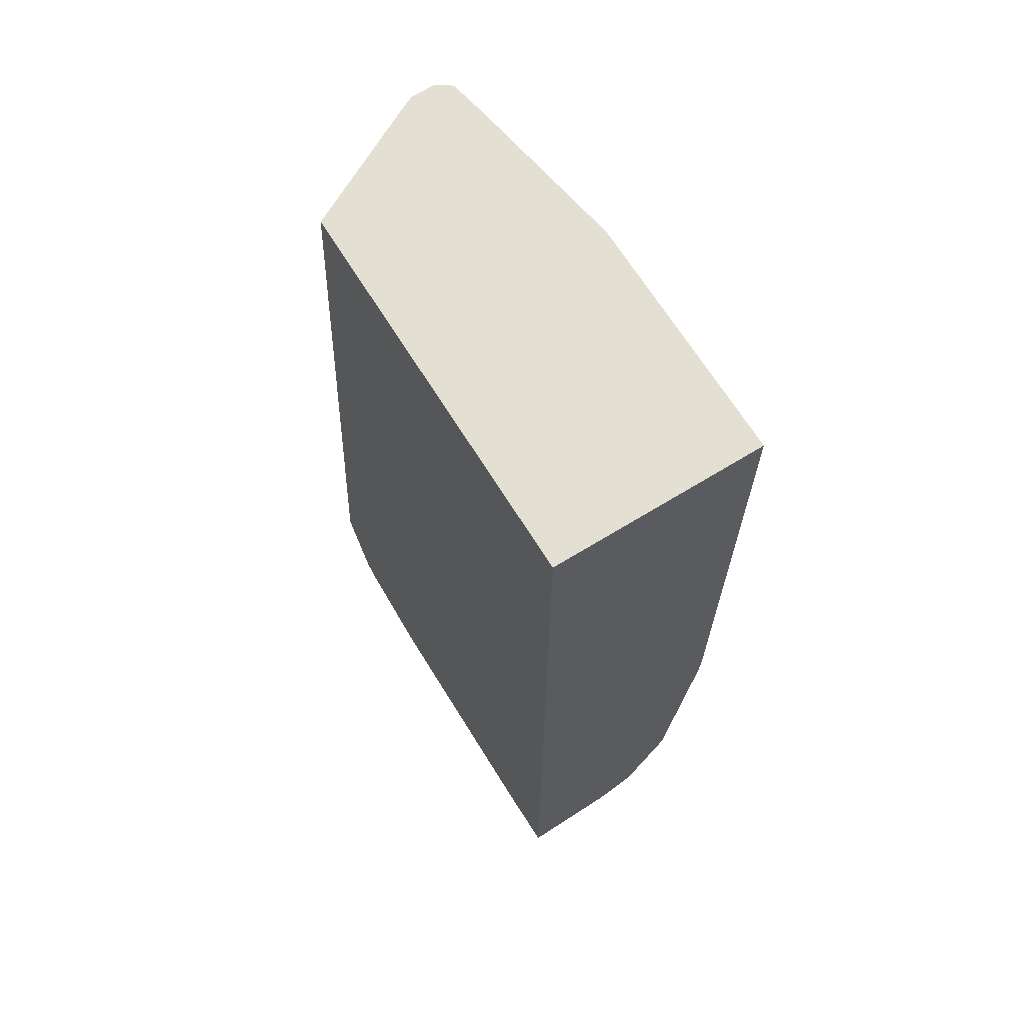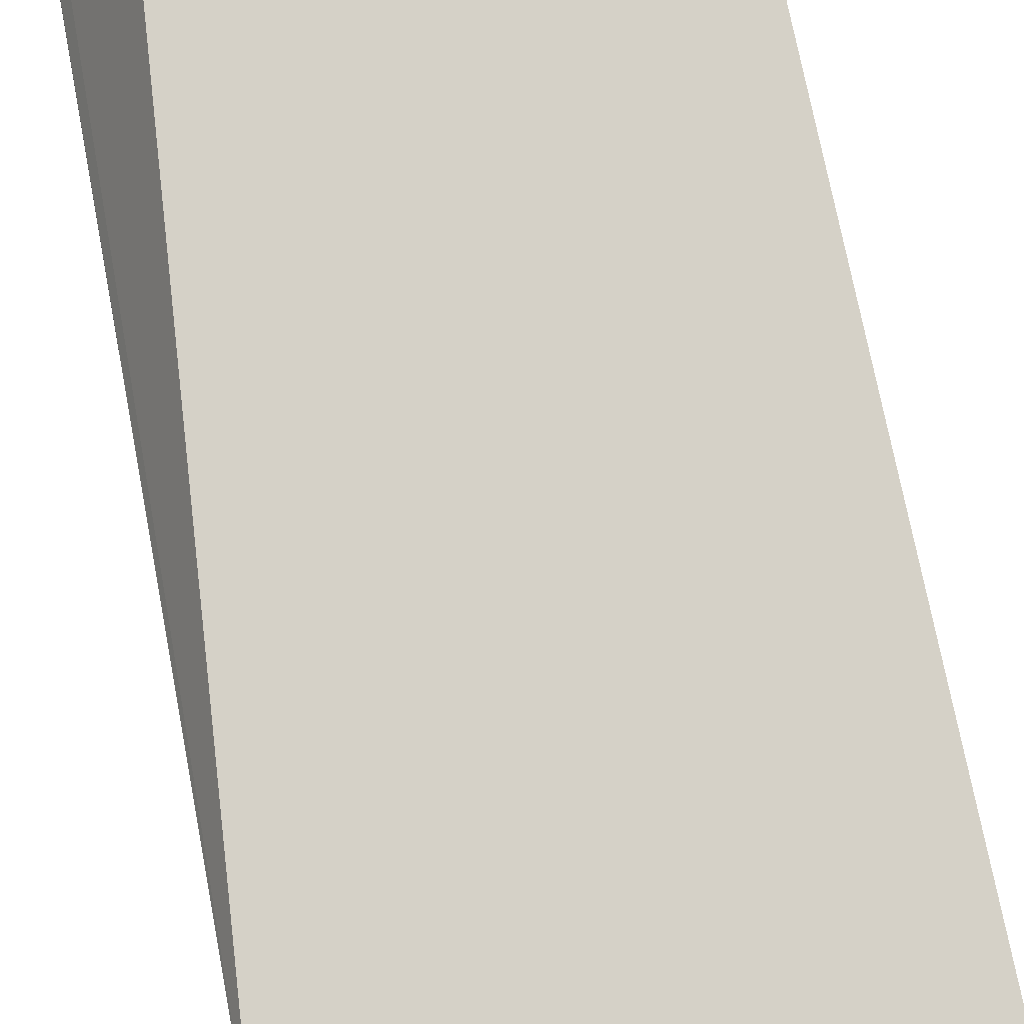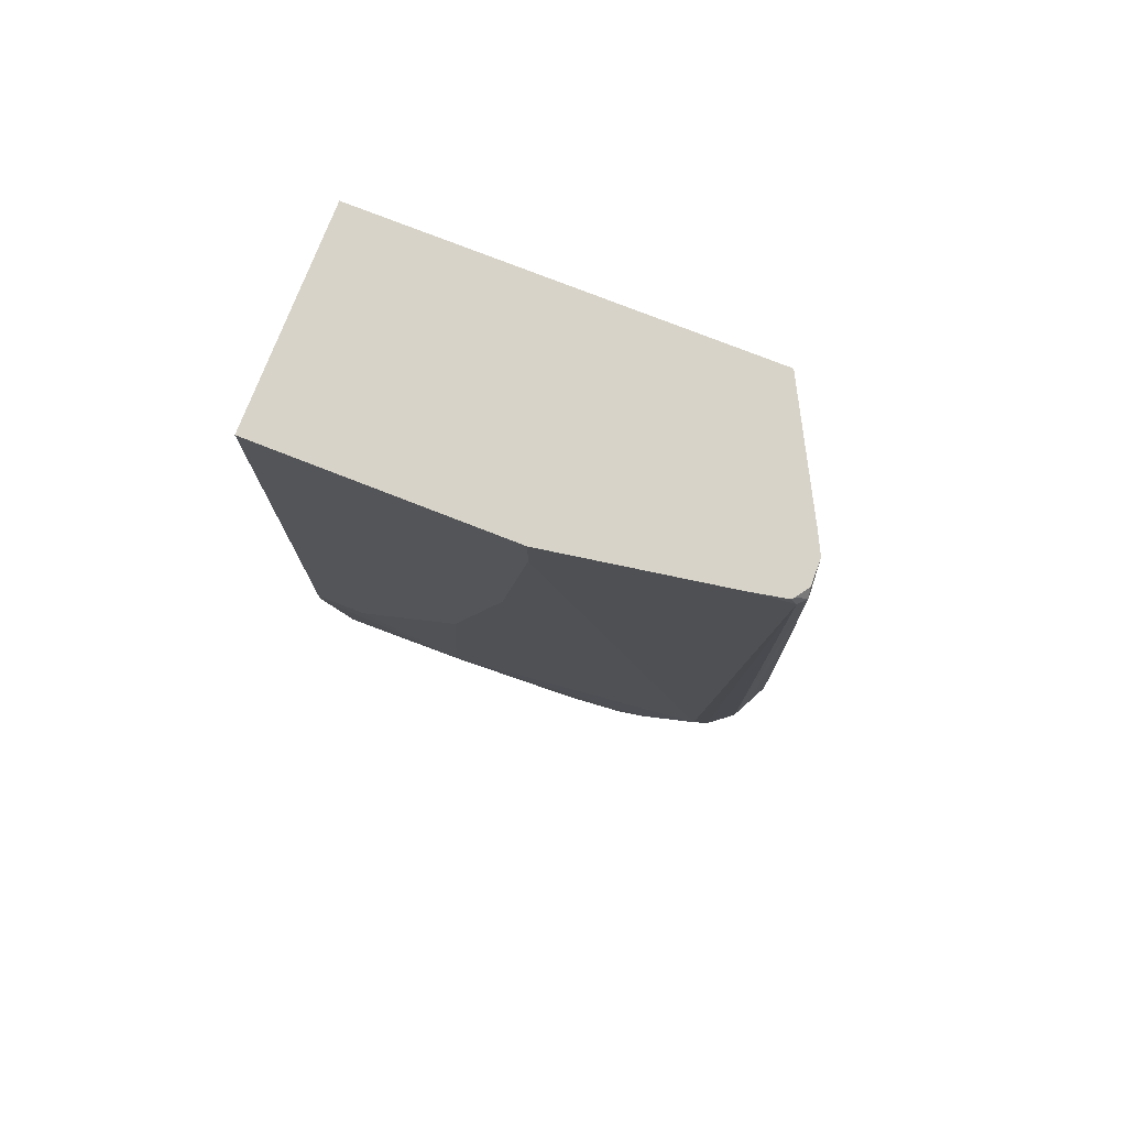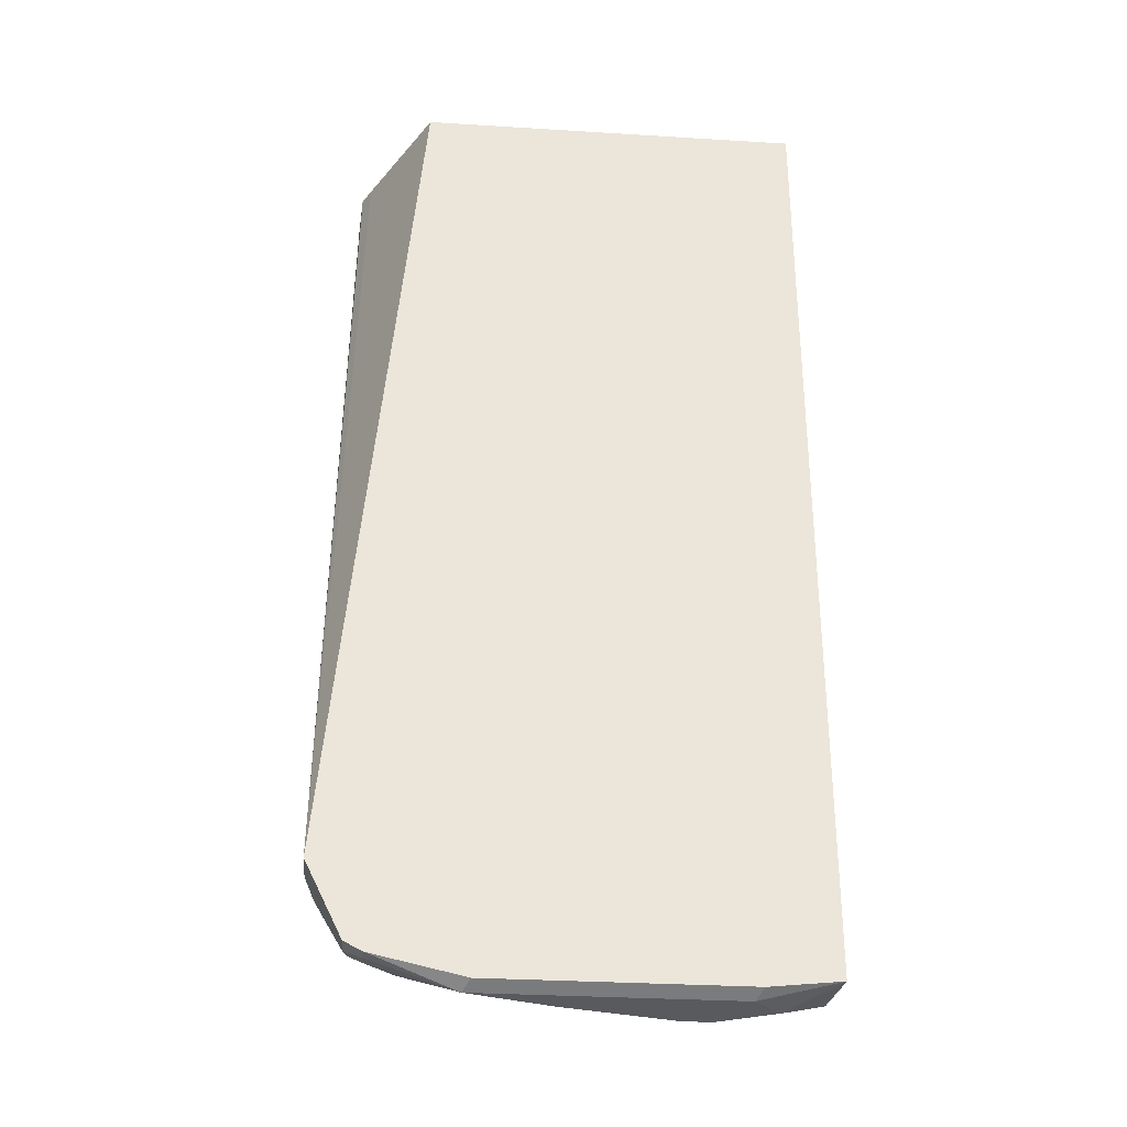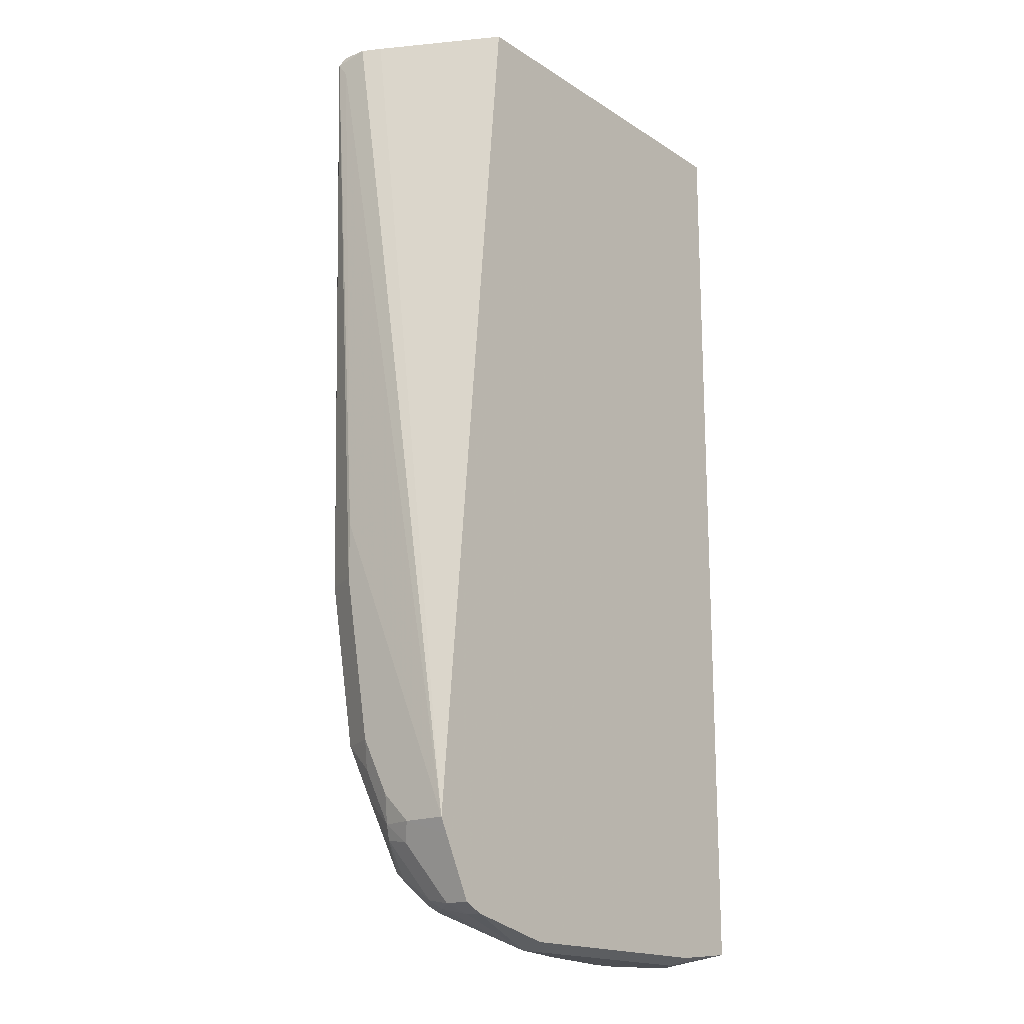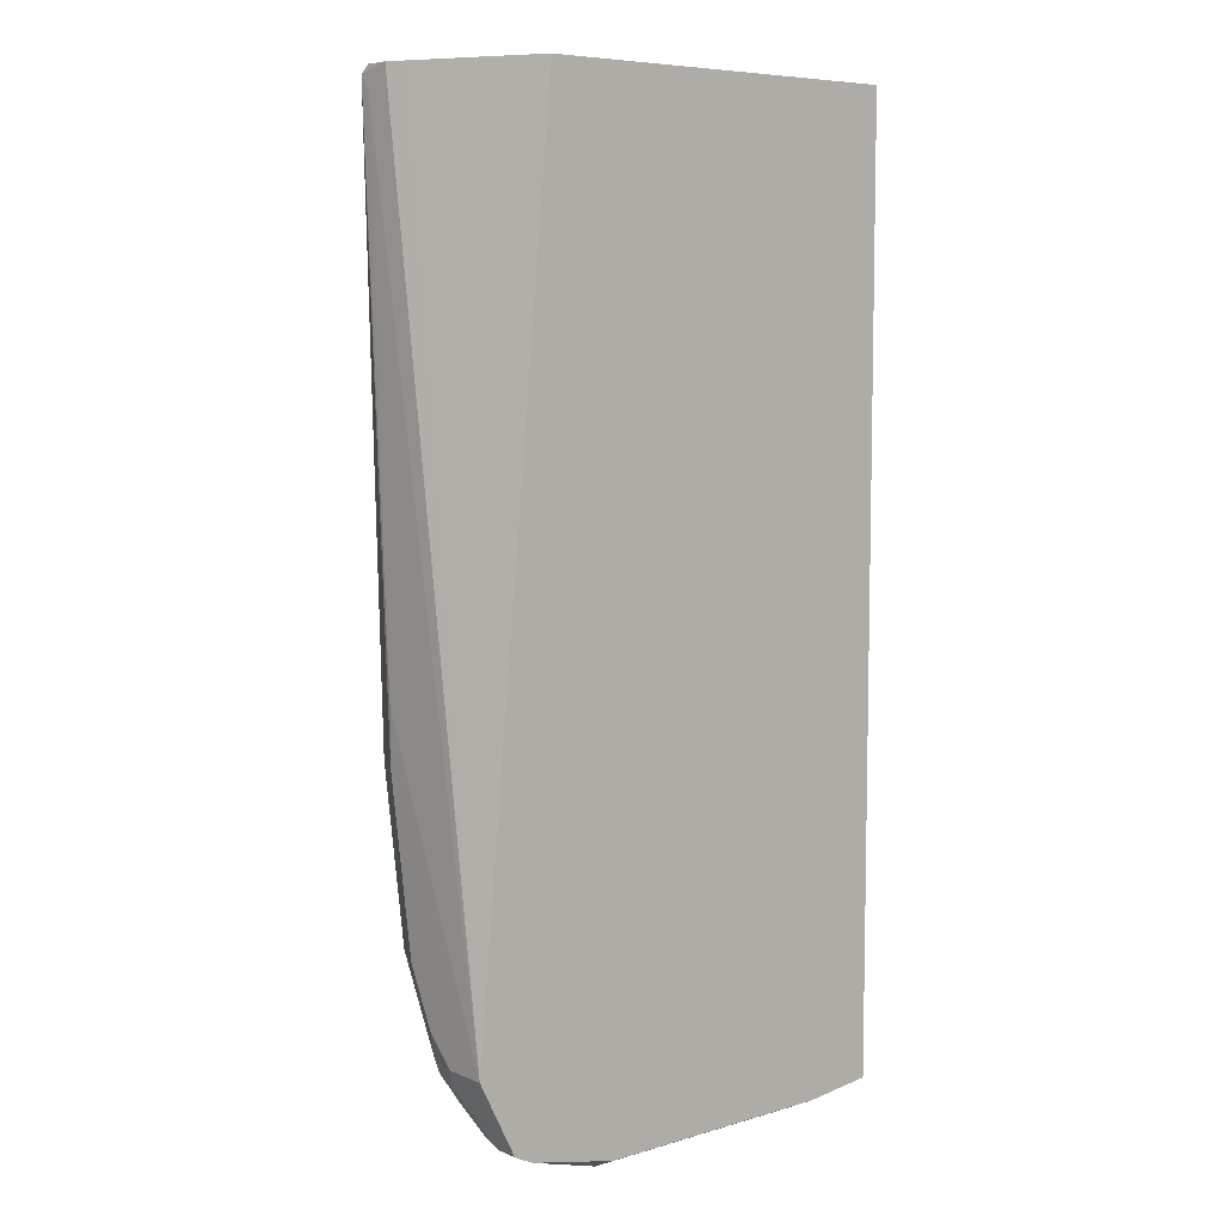
<metadata>
{"format":"obj","ext":"obj","renderer":"f3d","projection":"perspective","resolution":1024,"background":"white","views":[{"elev":67.1,"azim":-121.7,"up":"+Z"},{"elev":79.0,"azim":168.2,"up":"+Y"},{"elev":76.6,"azim":21.4,"up":"+Z"},{"elev":-31.4,"azim":175.0,"up":"+Z"},{"elev":-17.5,"azim":128.9,"up":"+Z"},{"elev":7.1,"azim":139.9,"up":"+Z"}]}
</metadata>
<code>
v 0.4641 -0.1112 -0.1465
v 0.6039 -0.1112 -0.1465
v 0.4641 0.008646 -0.1465
v 0.4641 -0.1112 -0.4767
v 0.6039 -0.1112 -0.1748
v 0.723 -0.09137 -0.151
v 0.6992 -0.09534 -0.1465
v 0.6848 0.008646 -0.1465
v 0.4641 0.008646 -0.6907
v 0.4641 -0.11 -0.4926
v 0.5483 -0.1073 -0.5323
v 0.4926 -0.1112 -0.4767
v 0.588 -0.1112 -0.2861
v 0.6992 -0.09534 -0.5085
v 0.727 -0.08739 -0.151
v 0.7197 -0.09137 -0.1465
v 0.7071 -0.09137 -0.5165
v 0.7204 -0.08475 -0.4926
v 0.7204 -0.05826 -0.1465
v 0.731 0.008646 -0.6357
v 0.5042 0.008646 -0.6948
v 0.5086 -3.45e-06 -0.6992
v 0.4926 -0.01589 -0.6992
v 0.4847 -0.02384 -0.6952
v 0.4641 -0.04448 -0.6845
v 0.4641 -0.09414 -0.6197
v 0.4641 -0.09374 -0.6229
v 0.5403 -0.09534 -0.6038
v 0.6198 -0.09534 -0.5879
v 0.6515 -0.09534 -0.5721
v 0.6674 -0.09534 -0.5562
v 0.5562 -0.1112 -0.3973
v 0.727 -0.08144 -0.1589
v 0.7257 -0.06886 -0.1465
v 0.7259 -0.08292 -0.1465
v 0.7214 -0.08963 -0.1465
v 0.7257 -0.07415 -0.4926
v 0.731 -0.06356 -0.4926
v 0.731 -0.06356 -0.4608
v 0.6754 -0.09137 -0.5641
v 0.7071 -0.07548 -0.5959
v 0.7204 -0.06886 -0.5879
v 0.731 -0.01589 -0.6357
v 0.7267 0.008646 -0.6443
v 0.6472 0.008646 -0.6948
v 0.6515 -3.45e-06 -0.6992
v 0.5244 -0.03179 -0.6992
v 0.5165 -0.03973 -0.6952
v 0.4641 -0.04768 -0.6833
v 0.4688 -0.09137 -0.6277
v 0.5165 -0.07548 -0.6595
v 0.6198 -0.07945 -0.6357
v 0.4641 -0.09058 -0.6293
v 0.6674 -0.07945 -0.6197
v 0.6595 -0.09137 -0.58
v 0.7257 -0.05826 -0.5879
v 0.731 -0.04768 -0.5879
v 0.6754 -0.07548 -0.6277
v 0.6833 -0.06952 -0.6357
v 0.6992 -0.05363 -0.6515
v 0.7071 -0.05959 -0.6277
v 0.7204 -0.05297 -0.6197
v 0.727 -0.04967 -0.6038
v 0.731 -0.03179 -0.6197
v 0.727 -0.03378 -0.6357
v 0.7257 -0.0212 -0.6462
v 0.7098 -0.005308 -0.678
v 0.7098 0.008646 -0.678
v 0.6992 0.008646 -0.6833
v 0.6992 -3.45e-06 -0.6833
v 0.6992 -0.01789 -0.6793
v 0.6833 -0.03378 -0.6793
v 0.6674 -0.03179 -0.6833
v 0.6039 -0.01589 -0.6992
v 0.5403 -0.03179 -0.6992
v 0.5244 -0.04238 -0.6939
v 0.5244 -0.05297 -0.6886
v 0.4641 -0.06672 -0.6738
v 0.4641 -0.05613 -0.6791
v 0.4688 -0.07548 -0.6595
v 0.6198 -0.06886 -0.6568
v 0.6277 -0.07548 -0.6435
v 0.4641 -0.07468 -0.661
v 0.4641 -0.06899 -0.6716
v 0.5244 -0.06952 -0.6674
v 0.6754 -0.05959 -0.6595
v 0.7071 -0.04371 -0.6595
v 0.723 -0.03576 -0.6435
v 0.7071 -0.01987 -0.6754
v 0.7079 0.008646 -0.679
v 0.6913 -0.03576 -0.6754
v 0.6674 -0.05297 -0.6727
v 0.6674 -0.04238 -0.678
v 0.5403 -0.04238 -0.6939
v 0.5403 -0.05297 -0.6886
v 0.7098 -0.03709 -0.6621
f 46 69 70
f 46 73 74
f 46 72 73
f 45 69 46
f 46 70 71
f 47 75 94
f 44 67 68
f 46 71 72
f 47 94 76
f 48 79 49
f 48 76 77
f 48 77 78
f 48 78 79
f 50 53 80
f 50 80 51
f 51 81 82
f 51 80 83
f 51 82 52
f 43 67 44
f 47 76 48
f 43 66 67
f 28 52 29
f 43 64 65
f 51 83 84
f 27 53 50
f 29 52 54
f 29 54 30
f 30 54 58
f 30 58 55
f 30 55 40
f 30 40 31
f 37 56 57
f 43 65 66
f 37 57 38
f 40 58 41
f 41 58 59
f 41 59 60
f 41 60 61
f 41 61 62
f 41 62 42
f 42 62 65
f 42 65 63
f 42 63 56
f 40 55 58
f 51 84 85
f 87 91 96
f 52 82 58
f 72 92 93
f 72 93 73
f 73 93 94
f 73 94 75
f 73 75 74
f 76 94 95
f 76 95 77
f 77 95 84
f 77 84 78
f 72 91 92
f 81 85 95
f 81 92 86
f 81 86 82
f 84 95 85
f 86 92 87
f 87 92 91
f 27 52 28
f 87 96 88
f 88 96 89
f 89 96 91
f 81 95 92
f 51 85 81
f 71 91 72
f 69 90 70
f 52 58 54
f 53 83 80
f 56 63 57
f 57 63 65
f 57 65 64
f 58 82 86
f 58 86 59
f 59 86 60
f 60 86 87
f 71 89 91
f 60 87 61
f 62 87 88
f 62 88 65
f 65 88 66
f 66 88 89
f 66 89 67
f 67 89 71
f 67 71 70
f 67 70 90
f 67 90 68
f 61 87 62
f 27 51 52
f 11 26 27
f 25 48 49
f 1 13 5
f 1 5 2
f 2 5 6
f 2 6 7
f 3 8 20
f 3 20 44
f 3 44 68
f 3 68 90
f 3 90 69
f 3 69 45
f 3 45 21
f 3 21 9
f 4 10 11
f 4 11 12
f 5 13 14
f 5 14 6
f 6 15 16
f 6 16 7
f 6 14 17
f 1 32 13
f 1 12 32
f 1 4 12
f 1 10 4
f 92 95 94
f 1 2 7
f 1 7 16
f 1 16 36
f 1 36 35
f 1 35 34
f 1 34 19
f 1 19 8
f 1 8 3
f 6 17 18
f 1 3 9
f 1 25 49
f 1 49 79
f 1 79 78
f 1 78 84
f 1 84 83
f 1 83 53
f 1 53 27
f 1 27 26
f 1 26 10
f 1 9 25
f 6 18 15
f 8 19 20
f 9 21 22
f 17 42 18
f 18 42 56
f 18 56 37
f 19 34 20
f 20 39 38
f 20 38 57
f 20 57 64
f 20 64 43
f 20 43 44
f 17 41 42
f 20 34 33
f 21 45 46
f 21 46 22
f 22 46 74
f 22 74 75
f 22 75 47
f 22 47 23
f 23 47 48
f 23 48 24
f 24 48 25
f 20 33 39
f 27 50 51
f 17 40 41
f 15 38 39
f 9 22 23
f 9 23 24
f 9 24 25
f 10 26 11
f 11 27 28
f 11 28 29
f 11 29 30
f 11 30 31
f 11 31 14
f 15 39 33
f 11 14 32
f 13 32 14
f 14 31 40
f 14 40 17
f 15 33 34
f 15 34 35
f 15 35 36
f 15 36 16
f 15 18 37
f 15 37 38
f 11 32 12
f 92 94 93

</code>
